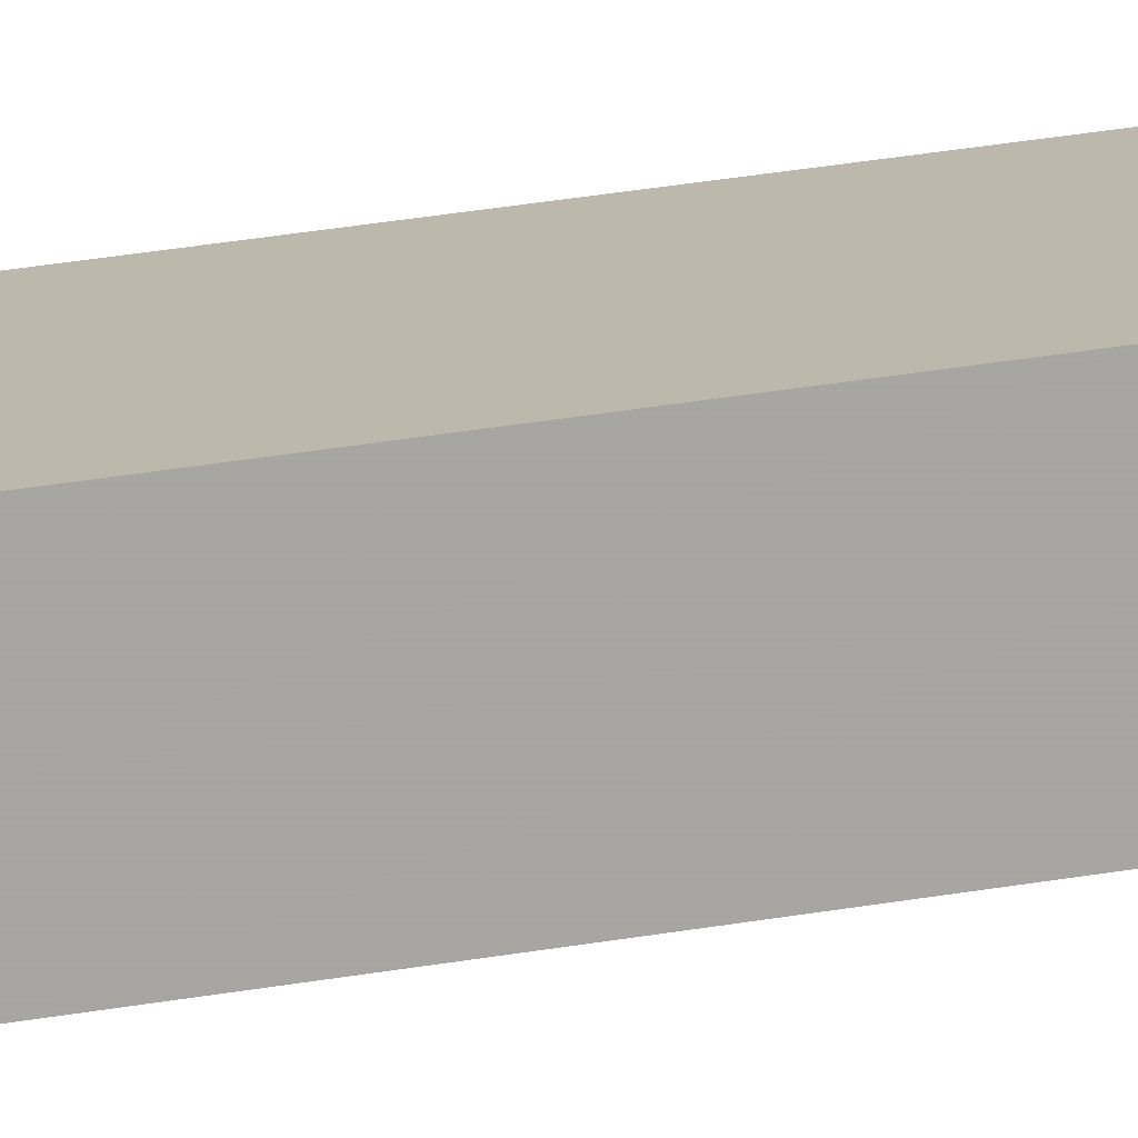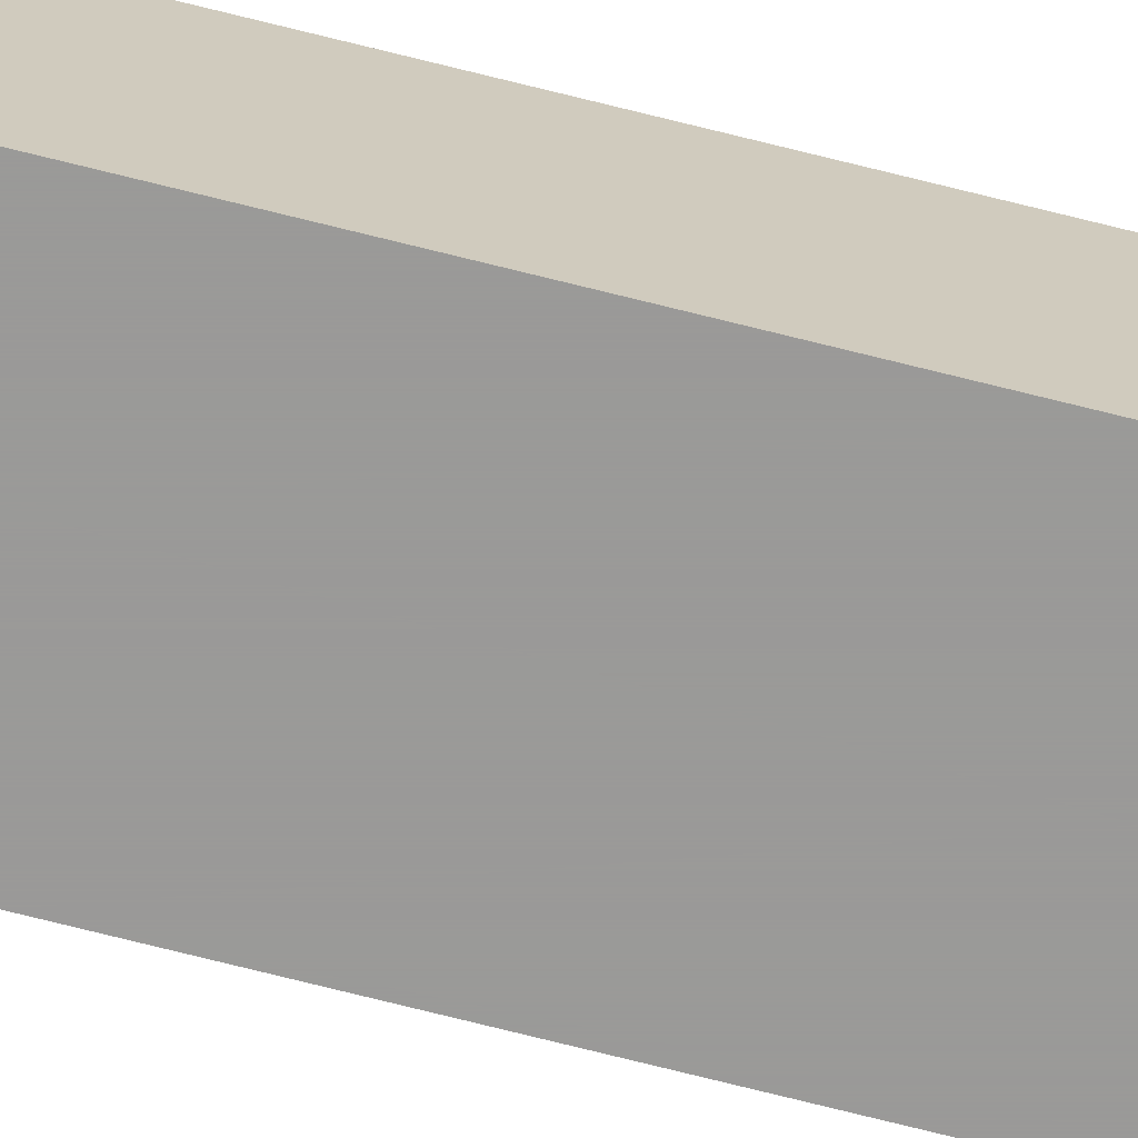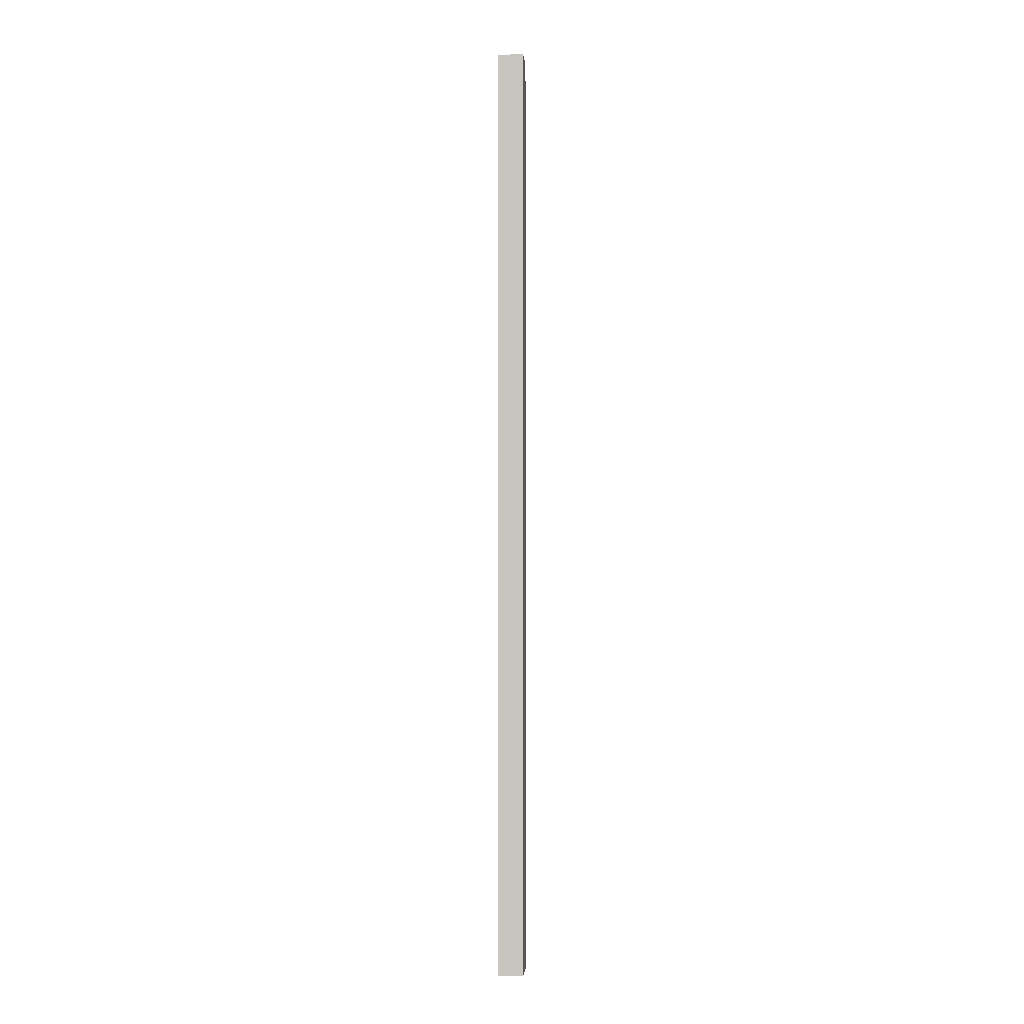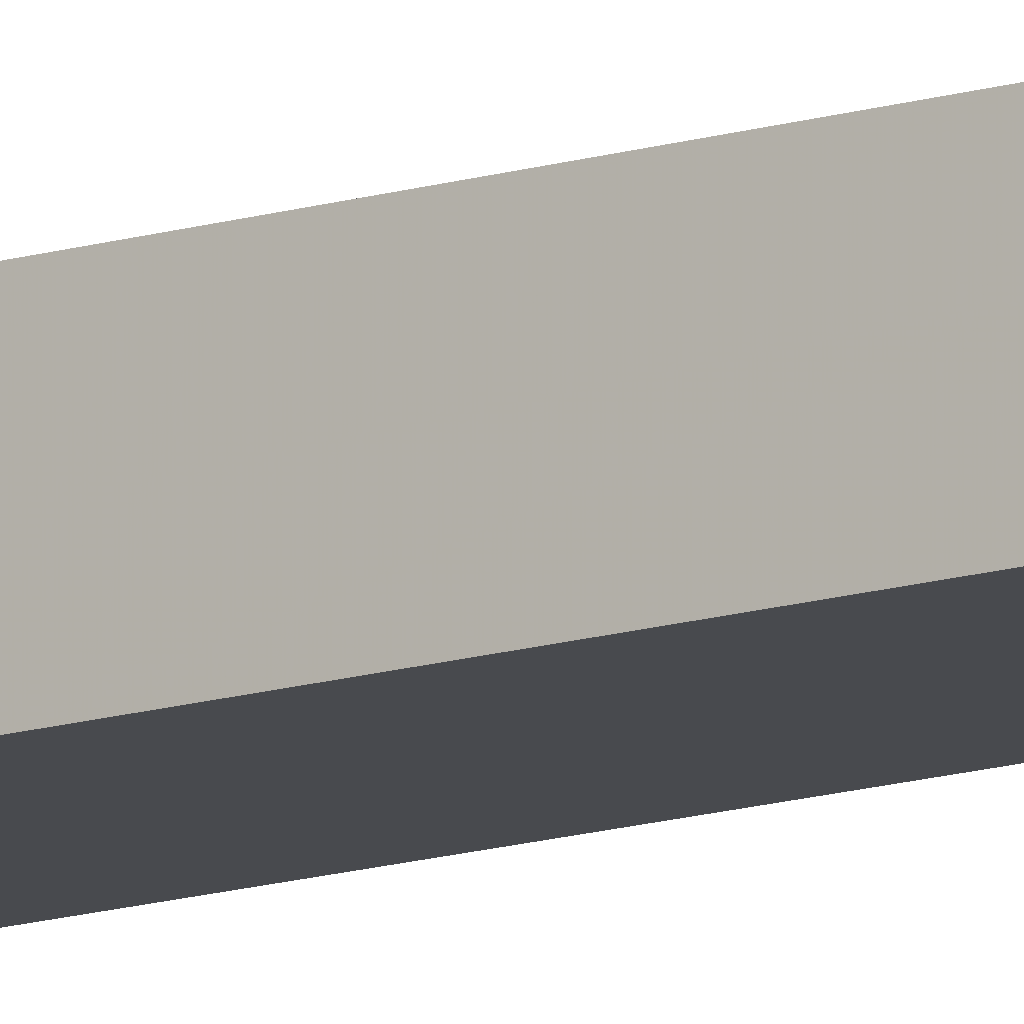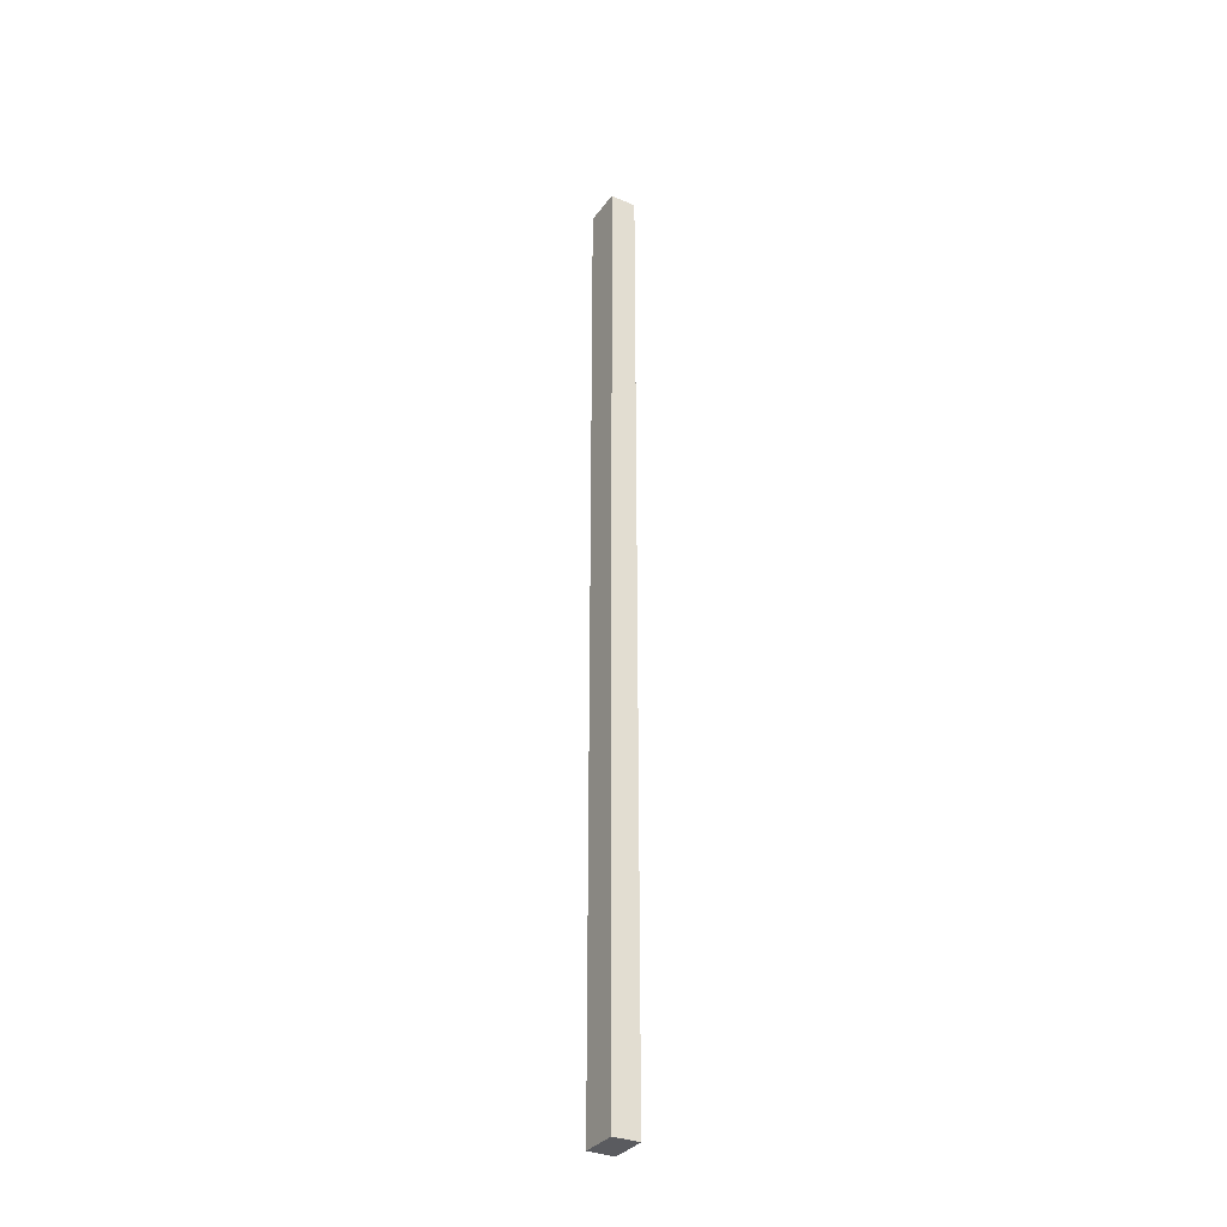
<metadata>
{"format":"obj","ext":"obj","renderer":"f3d","projection":"perspective","resolution":1024,"background":"white","views":[{"elev":14.7,"azim":62.6,"up":"+Y"},{"elev":-69.2,"azim":75.6,"up":"+Y"},{"elev":-1.8,"azim":-85.6,"up":"+Z"},{"elev":-13.2,"azim":126.3,"up":"+Y"},{"elev":-33.1,"azim":59.6,"up":"+Z"}]}
</metadata>
<code>
v -1.103 0.4724 2.005
v -1.103 0.5285 -0.06028
v -1.103 0.5285 2.005
v -1.022 0.5285 2.005
v -1.022 0.5285 -0.06028
v -1.103 0.4724 -0.06028
v -1.022 0.4724 -0.06028
v -1.022 0.4724 2.005
f 2 3 4
f 4 5 2
f 6 7 8
f 8 1 6
f 2 5 7
f 7 6 2
f 5 4 8
f 8 7 5
f 4 3 1
f 1 8 4
f 3 2 6
f 6 1 3

</code>
